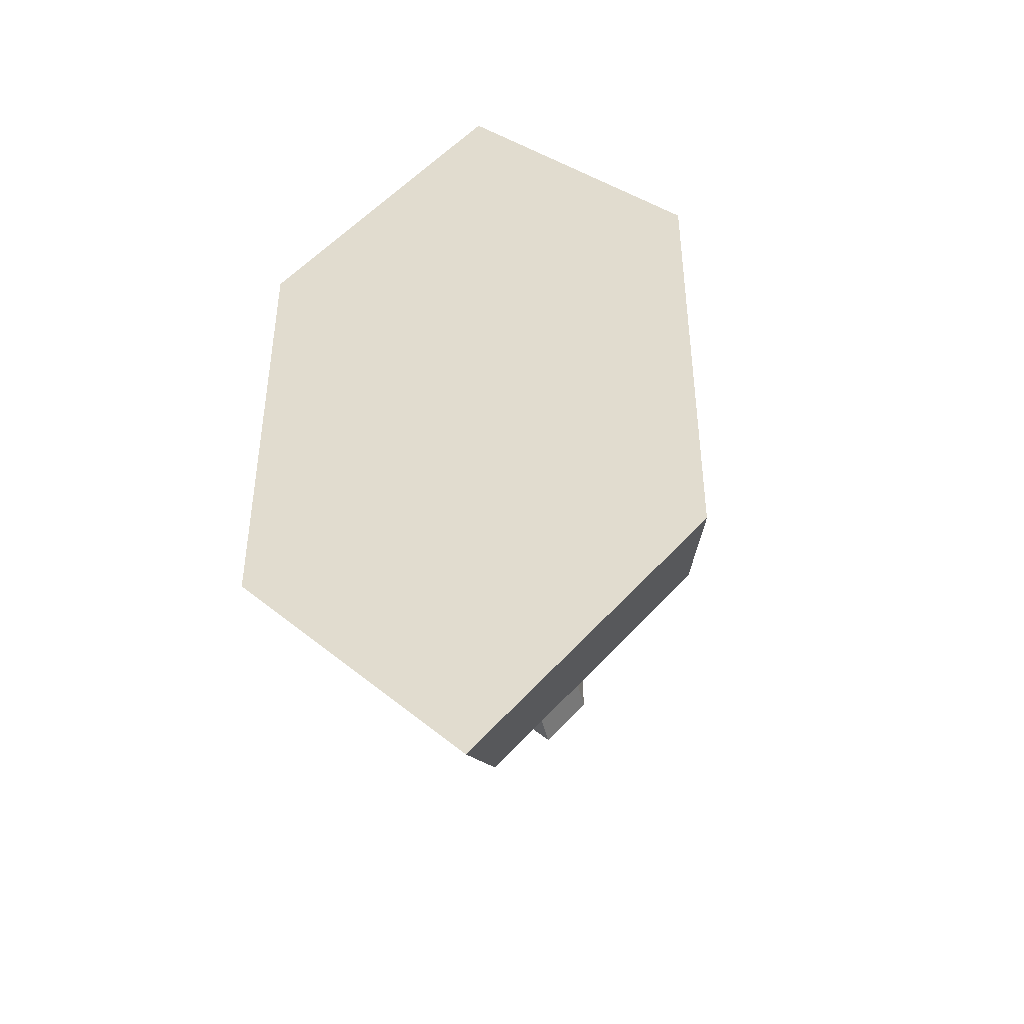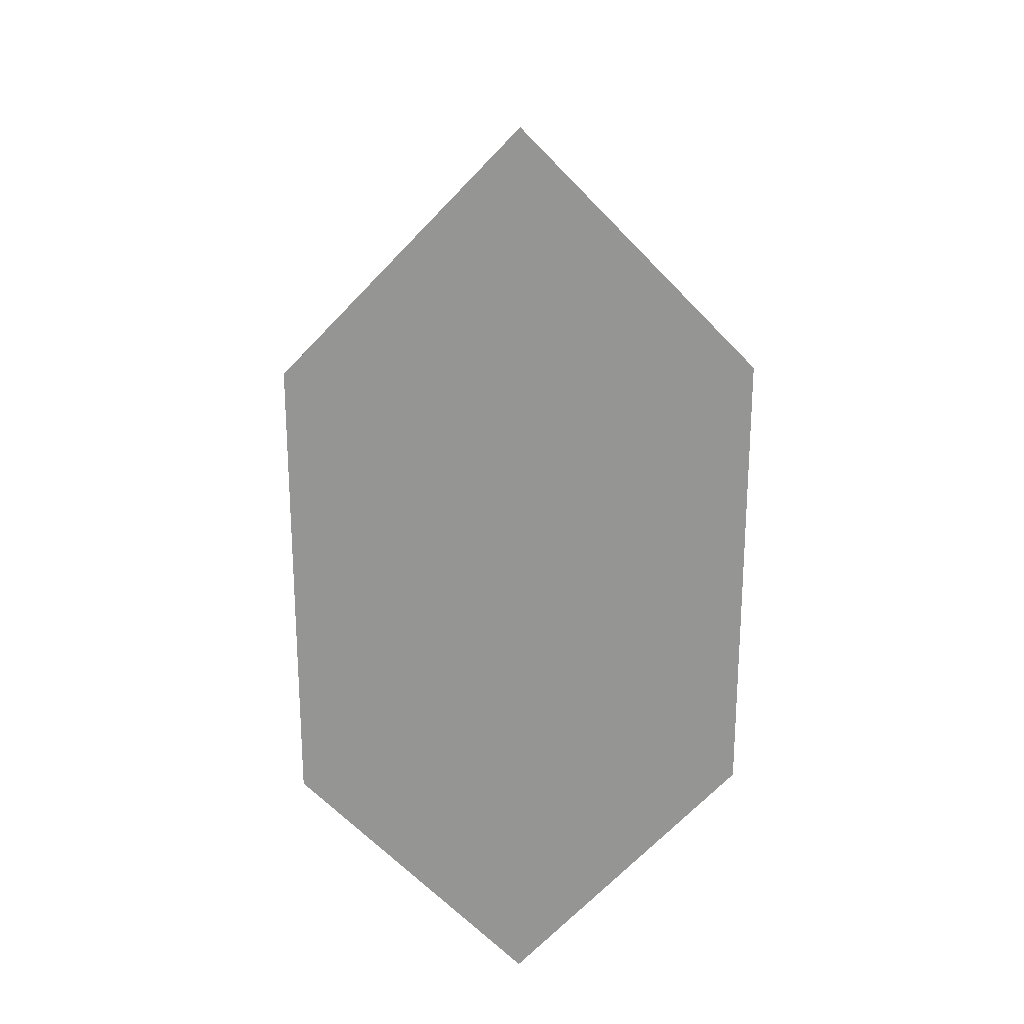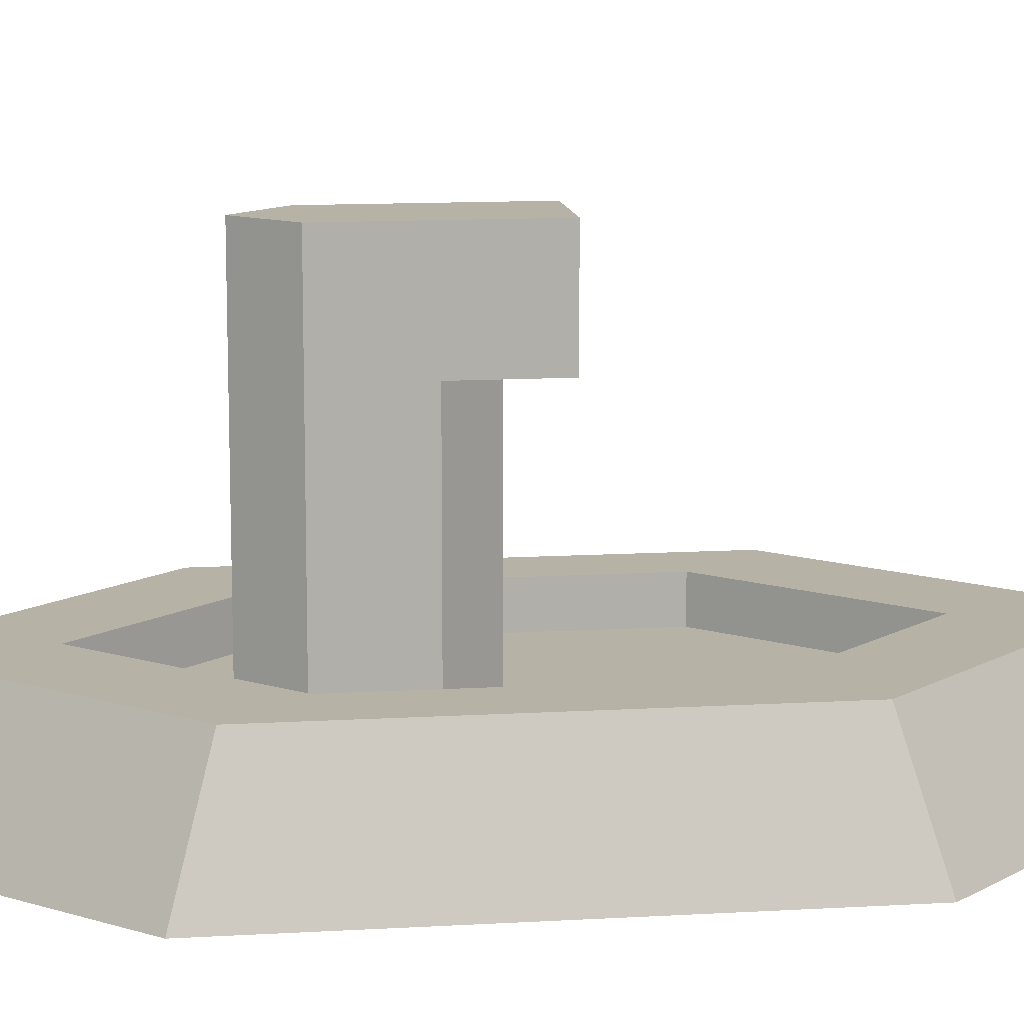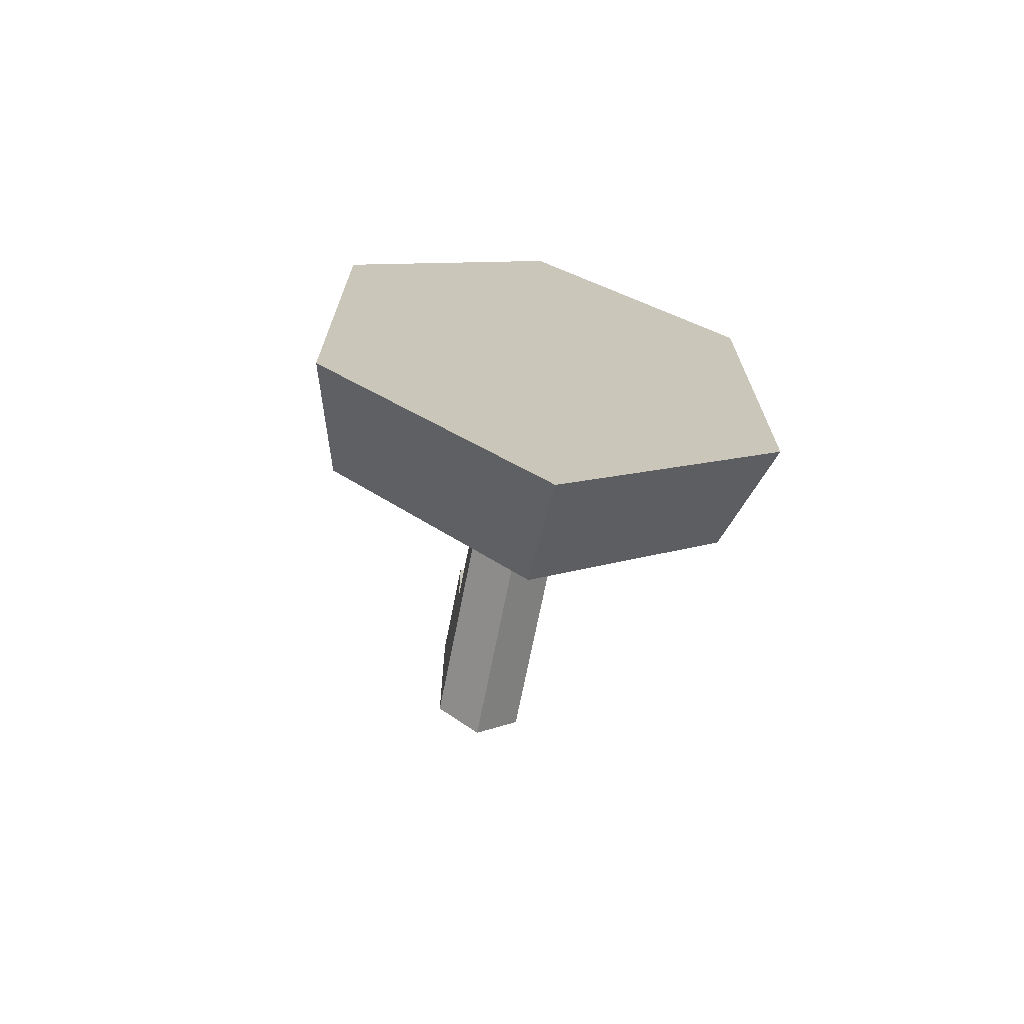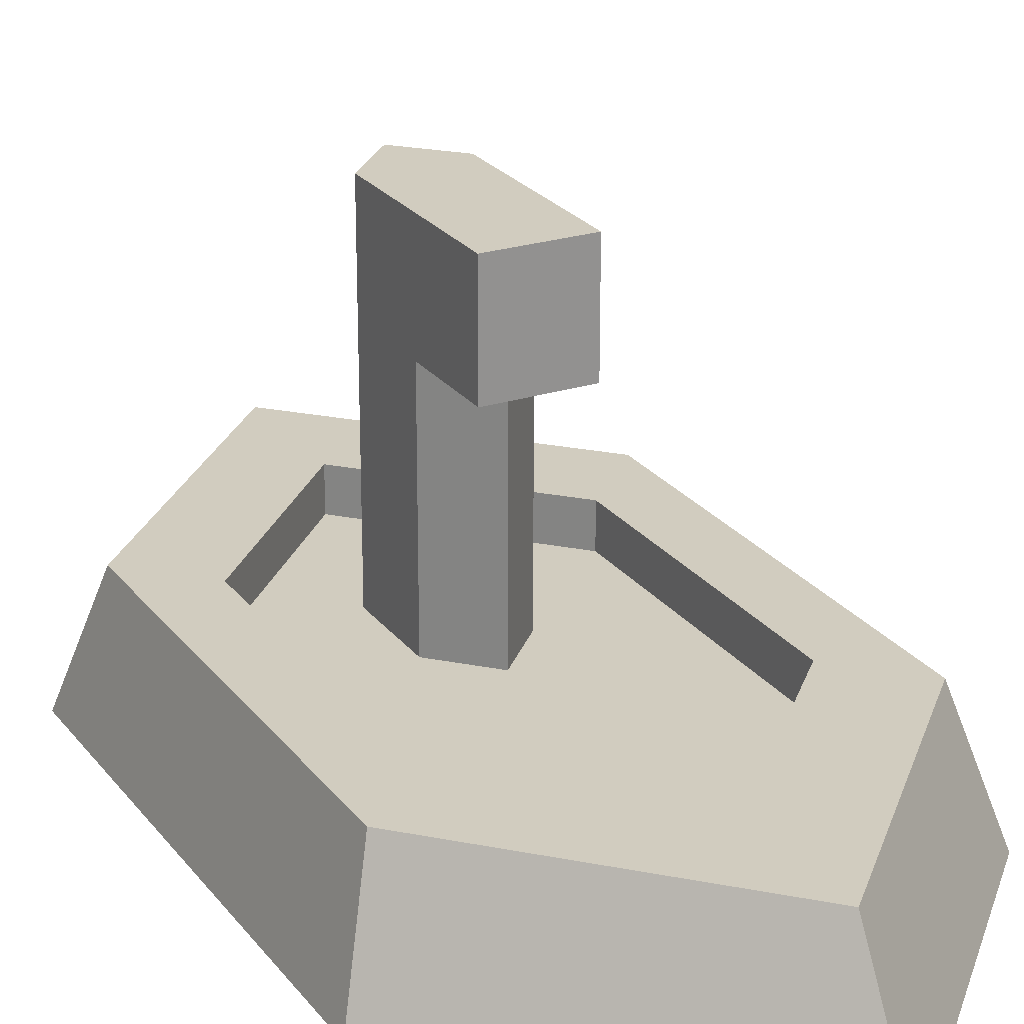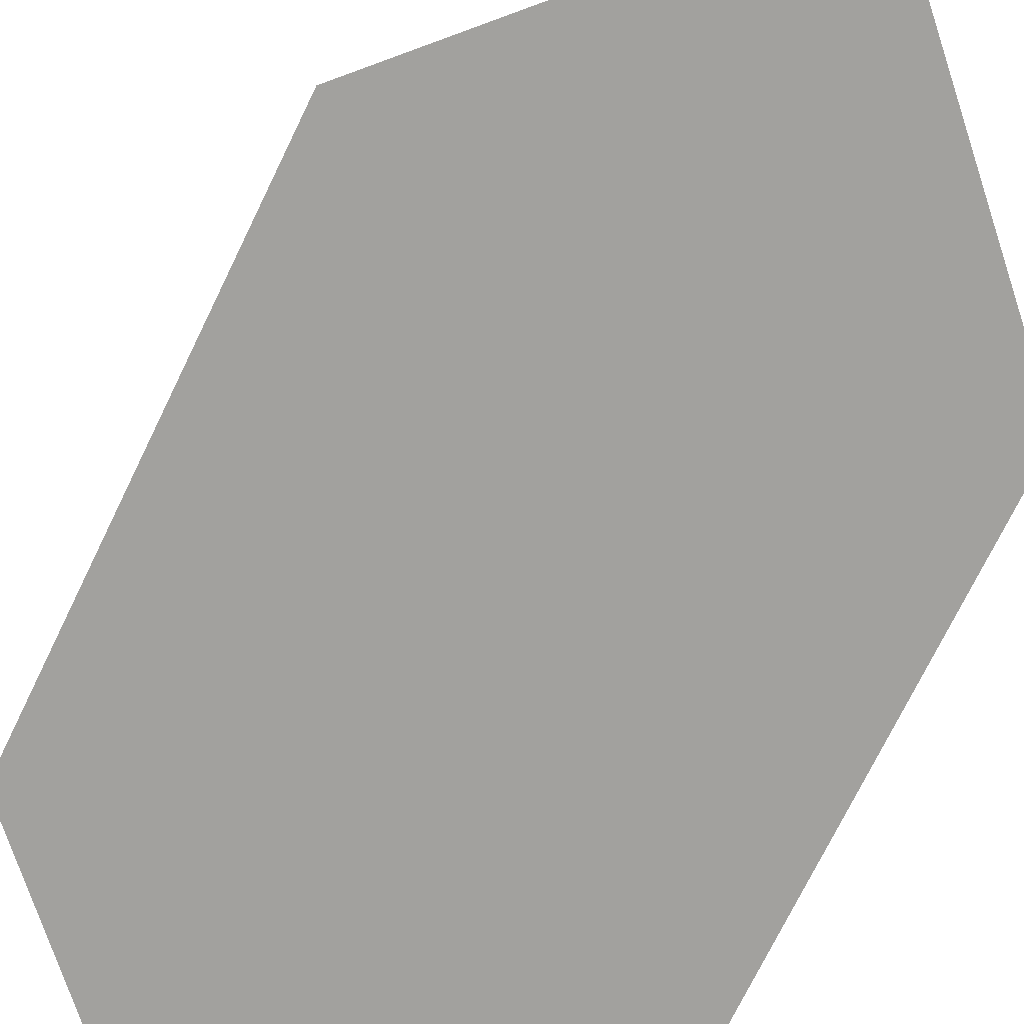
<metadata>
{"format":"obj","ext":"obj","renderer":"f3d","projection":"perspective","resolution":1024,"background":"white","views":[{"elev":-43.4,"azim":-167.7,"up":"+Y"},{"elev":22.9,"azim":177.7,"up":"+Y"},{"elev":12.3,"azim":82.1,"up":"+Z"},{"elev":-70.9,"azim":168.8,"up":"+Y"},{"elev":24.2,"azim":152.1,"up":"+Z"},{"elev":-72.0,"azim":154.2,"up":"+Z"}]}
</metadata>
<code>
g wall lamp
v -0.8568 0.1432 0.5
v -1 0 0
v -1 2 0
v -0.8568 1.857 0.5
v 0 2.746 0.5
v 0 3.038 -5.96e-08
v 1 2 0
v 0.8568 1.857 0.5
v 0.8568 1.857 0.5
v 1 2 0
v 1 0 0
v 0.8568 0.1432 0.5
v 0 -0.7462 0.5
v 0 -1.038 5.96e-08
v -1 0 0
v -0.8568 0.1432 0.5
v 0 -1.038 5.96e-08
v 1 0 0
v 1 2 0
v 0 3.038 -5.96e-08
v -1 0 0
v -1 2 0
v 0.8568 0.1432 0.5
v 1 0 0
v 0 -1.038 5.96e-08
v 0 -0.7462 0.5
v -0.8568 1.857 0.5
v -1 2 0
v 0 3.038 -5.96e-08
v 0 2.746 0.5
v 0 2.228 0.5
v 0 2.228 0.3327
v -0.6024 1.602 0.3327
v -0.6024 1.602 0.5
v 0 -0.2277 0.5
v 0 -0.2277 0.3327
v 0.6024 0.3976 0.3327
v 0.6024 0.3976 0.5
v -0.6024 0.3976 0.5
v -0.6024 0.3976 0.3327
v 0 -0.2277 0.3327
v 0 -0.2277 0.5
v 0.6024 0.3976 0.5
v 0.6024 0.3976 0.3327
v 0.6024 1.602 0.3327
v 0.6024 1.602 0.5
v 0.6024 1.602 0.5
v 0.6024 1.602 0.3327
v 0 2.228 0.3327
v 0 2.228 0.5
v -0.6024 1.602 0.5
v -0.6024 1.602 0.3327
v -0.6024 0.3976 0.3327
v -0.6024 0.3976 0.5
v 0 0.9746 0.3327
v 0 0.9746 1.228
v -0.1818 0.7859 1.228
v -0.1818 0.7859 0.3327
v 0 0.2337 0.3327
v 0 0.2337 1.228
v 0.1818 0.4224 1.228
v 0.1818 0.4224 0.3327
v -0.1818 0.7859 1.228
v -0.1818 1.155 1.228
v -0.1818 1.155 1.655
v -0.1818 0.7859 1.655
v -0.1818 0.4224 1.655
v -0.1818 0.4224 1.228
v 0 0.2337 1.228
v 0 0.2337 1.655
v 0.1818 0.4224 1.655
v 0.1818 0.4224 1.228
v -0.1818 0.4224 0.3327
v -0.1818 0.4224 1.228
v 0 0.2337 1.228
v 0 0.2337 0.3327
v 0.1818 0.4224 0.3327
v 0.1818 0.4224 1.228
v 0.1818 0.7859 1.228
v 0.1818 0.7859 0.3327
v 0.1818 0.7859 0.3327
v 0.1818 0.7859 1.228
v 0 0.9746 1.228
v 0 0.9746 0.3327
v -0.1818 0.7859 0.3327
v -0.1818 0.7859 1.228
v -0.1818 0.4224 1.228
v -0.1818 0.4224 0.3327
v 0 0.2337 1.655
v -0.1818 0.4224 1.655
v -0.1818 0.7859 1.655
v 0 0.9746 1.655
v 0.1818 0.4224 1.655
v 0.1818 0.7859 1.655
v 0.1818 1.155 1.655
v 0 1.155 1.655
v -0.1818 1.155 1.655
v -0.1818 0.4224 1.228
v -0.1818 0.4224 1.655
v 0 0.2337 1.655
v 0 0.2337 1.228
v 0.1818 0.4224 1.228
v 0.1818 0.4224 1.655
v 0.1818 0.7859 1.655
v 0.1818 0.7859 1.228
v 0.1818 1.155 1.228
v 0.1818 1.155 1.655
v 0 1.155 1.228
v -0.1818 1.155 1.655
v -0.1818 1.155 1.228
v 0 1.155 1.655
v 0.1818 1.155 1.228
v 0.1818 1.155 1.655
v 0 0.9746 1.228
v -0.1818 1.155 1.228
v -0.1818 0.7859 1.228
v 0 1.155 1.228
v 0.1818 0.7859 1.228
v 0.1818 1.155 1.228
v -0.8568 0.1432 0.5
v -0.6024 0.3976 0.5
v 0 -0.2277 0.5
v 0 -0.7462 0.5
v -0.8568 1.857 0.5
v 0.6024 0.3976 0.5
v -0.6024 1.602 0.5
v 0.8568 0.1432 0.5
v 0 2.746 0.5
v 0.6024 1.602 0.5
v 0 2.228 0.5
v 0.8568 1.857 0.5
v -0.6024 0.3976 0.3327
v -0.1818 0.4224 0.3327
v 0 0.2337 0.3327
v 0 -0.2277 0.3327
v -0.6024 1.602 0.3327
v 0.1818 0.4224 0.3327
v -0.1818 0.7859 0.3327
v 0.6024 0.3976 0.3327
v 0 2.228 0.3327
v 0.1818 0.7859 0.3327
v 0 0.9746 0.3327
v 0.6024 1.602 0.3327
g wall lamp_0
f 3 2 1
f 4 3 1
f 7 6 5
f 8 7 5
f 11 10 9
f 12 11 9
f 15 14 13
f 16 15 13
f 19 18 17
f 20 19 17
f 20 17 21
f 22 20 21
f 25 24 23
f 26 25 23
f 29 28 27
f 30 29 27
f 33 32 31
f 34 33 31
f 37 36 35
f 38 37 35
f 41 40 39
f 42 41 39
f 45 44 43
f 46 45 43
f 49 48 47
f 50 49 47
f 53 52 51
f 54 53 51
f 57 56 55
f 58 57 55
f 61 60 59
f 62 61 59
f 65 64 63
f 66 65 63
f 67 66 63
f 68 67 63
f 71 70 69
f 72 71 69
f 75 74 73
f 76 75 73
f 79 78 77
f 80 79 77
f 83 82 81
f 84 83 81
f 87 86 85
f 88 87 85
f 91 90 89
f 92 91 89
f 92 89 93
f 94 92 93
f 94 95 92
f 95 96 92
f 92 96 91
f 96 97 91
f 100 99 98
f 101 100 98
f 104 103 102
f 105 104 102
f 105 106 104
f 106 107 104
f 110 109 108
f 109 111 108
f 108 111 112
f 111 113 112
f 116 115 114
f 115 117 114
f 114 117 118
f 117 119 118
f 122 121 120
f 123 122 120
f 120 121 124
f 125 122 123
f 121 126 124
f 127 125 123
f 124 126 128
f 129 125 127
f 126 130 128
f 131 129 127
f 128 130 131
f 130 129 131
f 134 133 132
f 135 134 132
f 132 133 136
f 137 134 135
f 133 138 136
f 139 137 135
f 136 138 140
f 141 137 139
f 138 142 140
f 143 141 139
f 140 142 143
f 142 141 143

</code>
